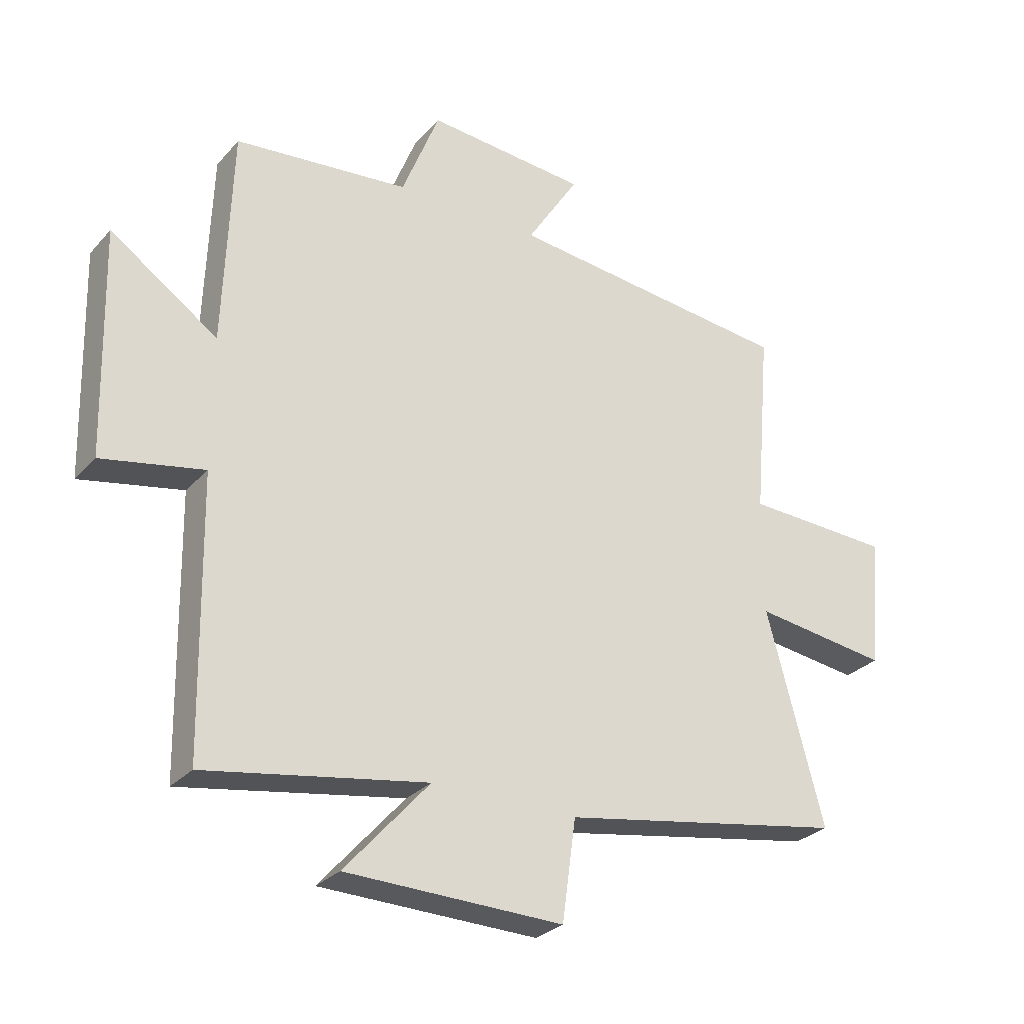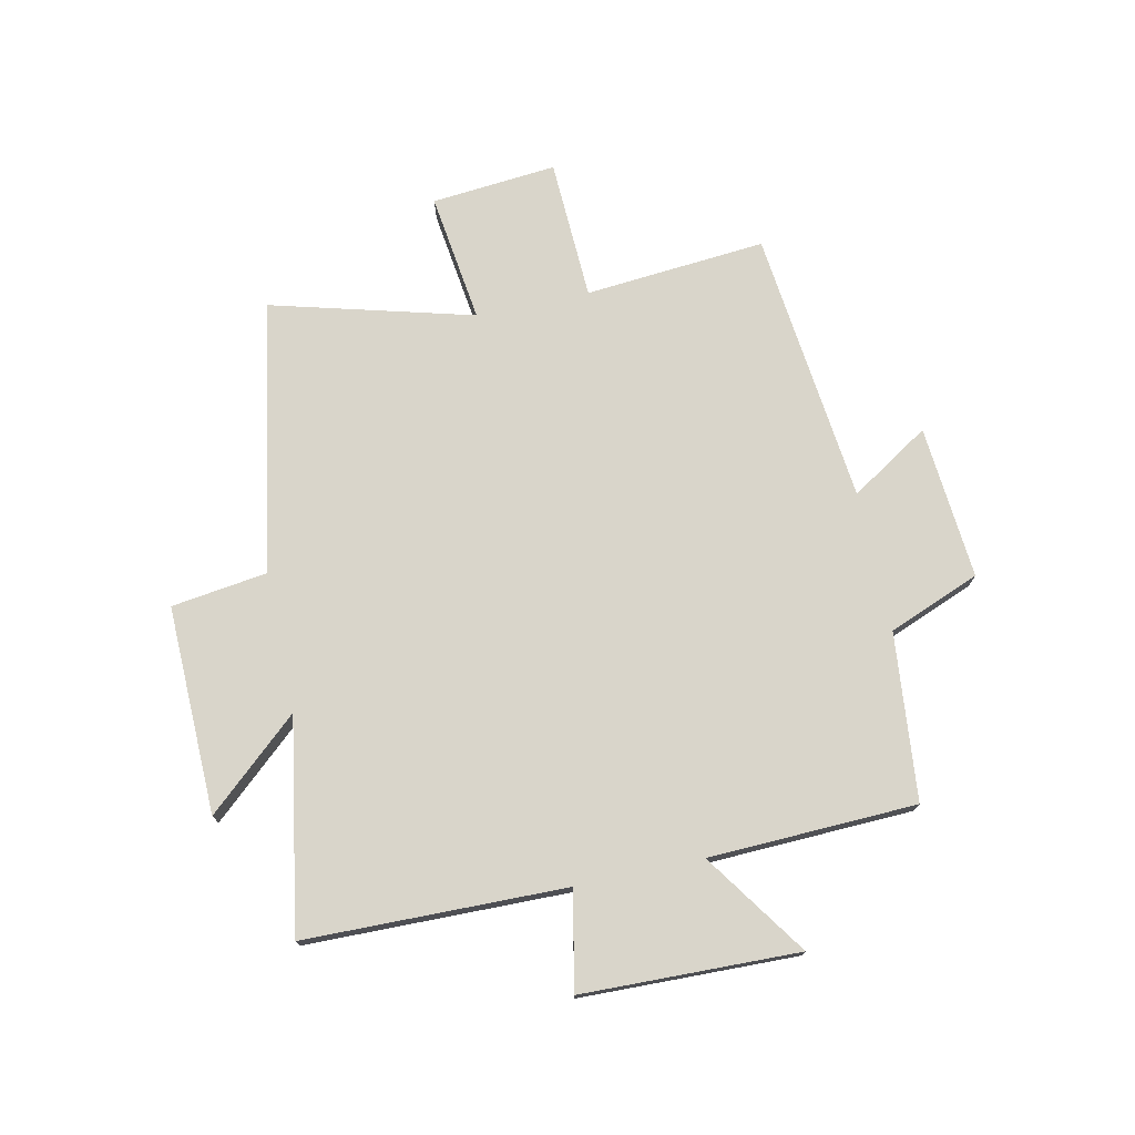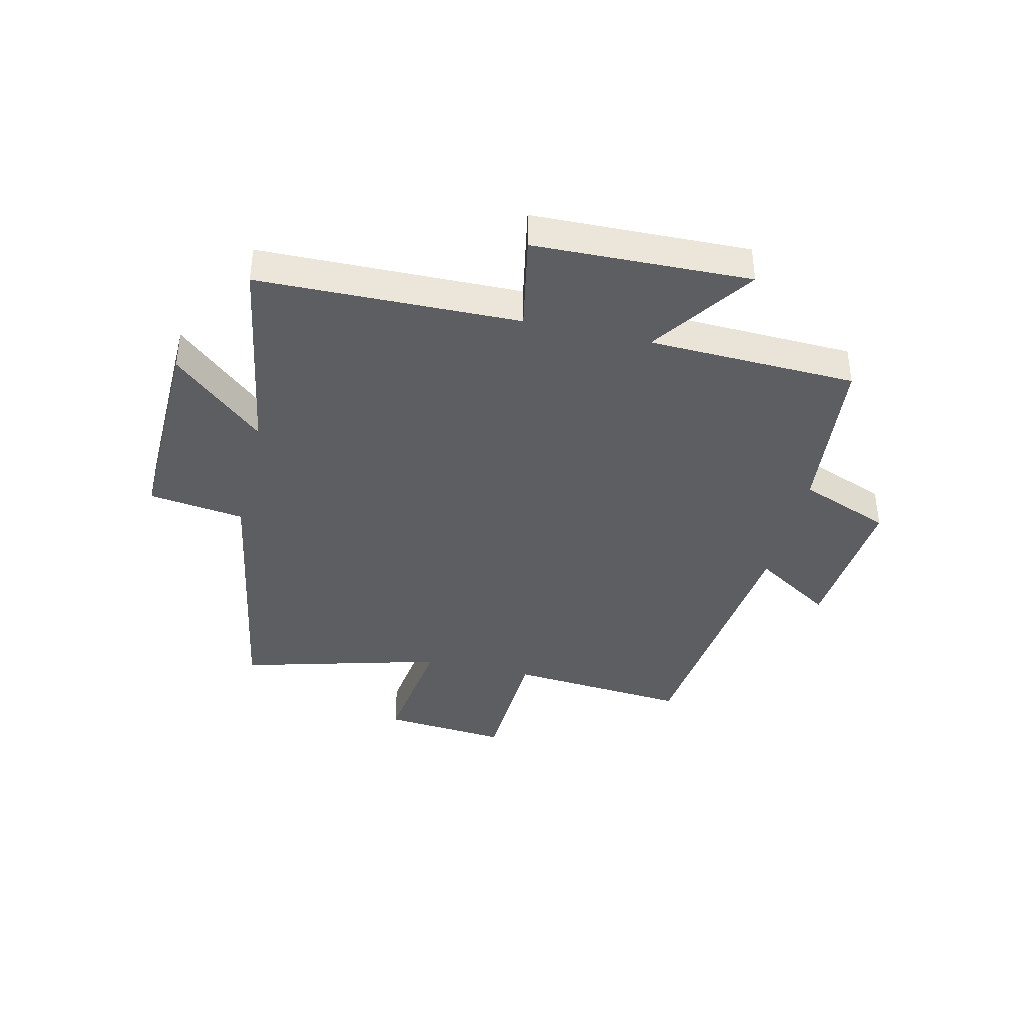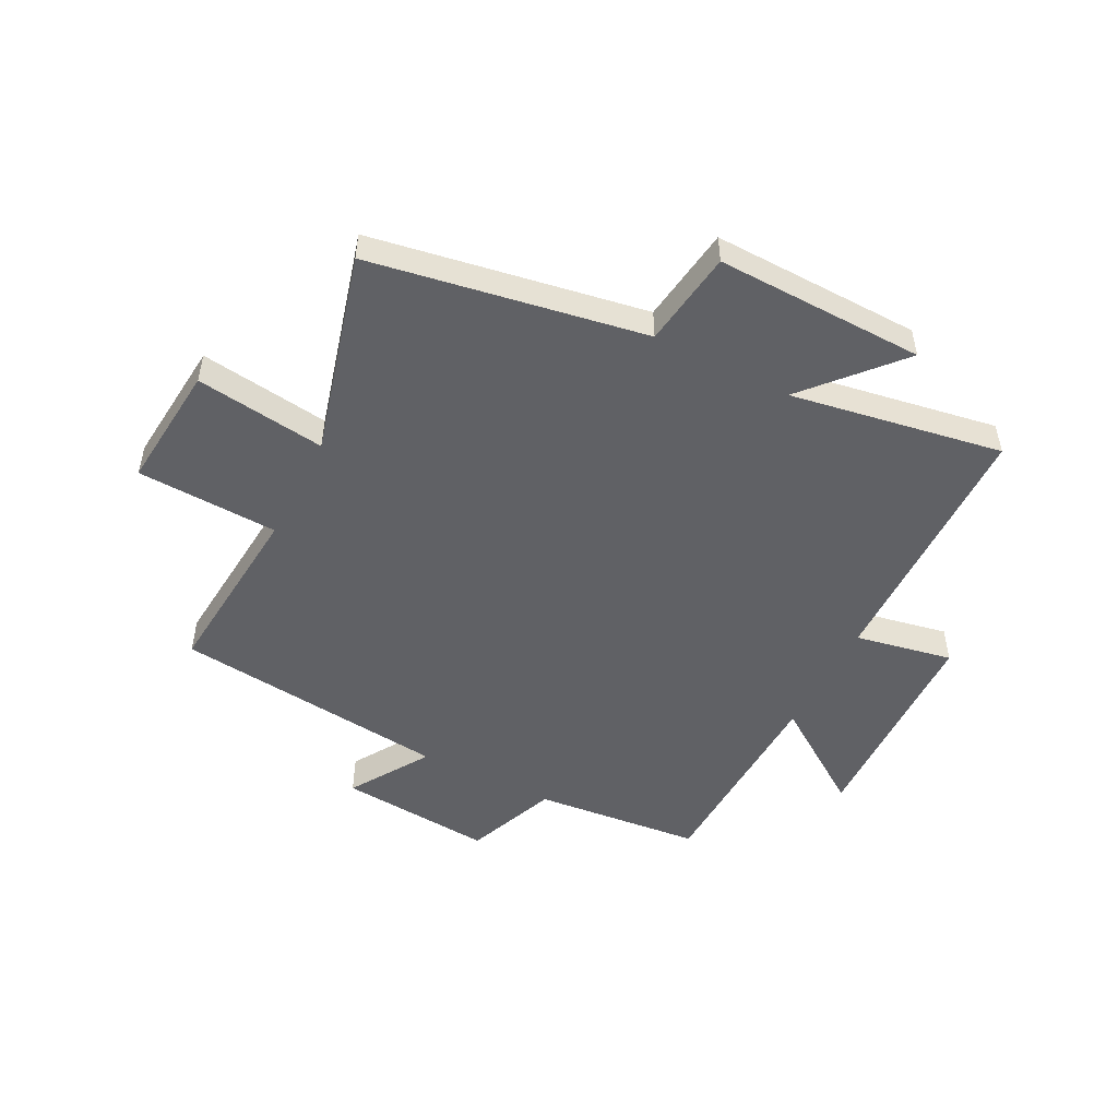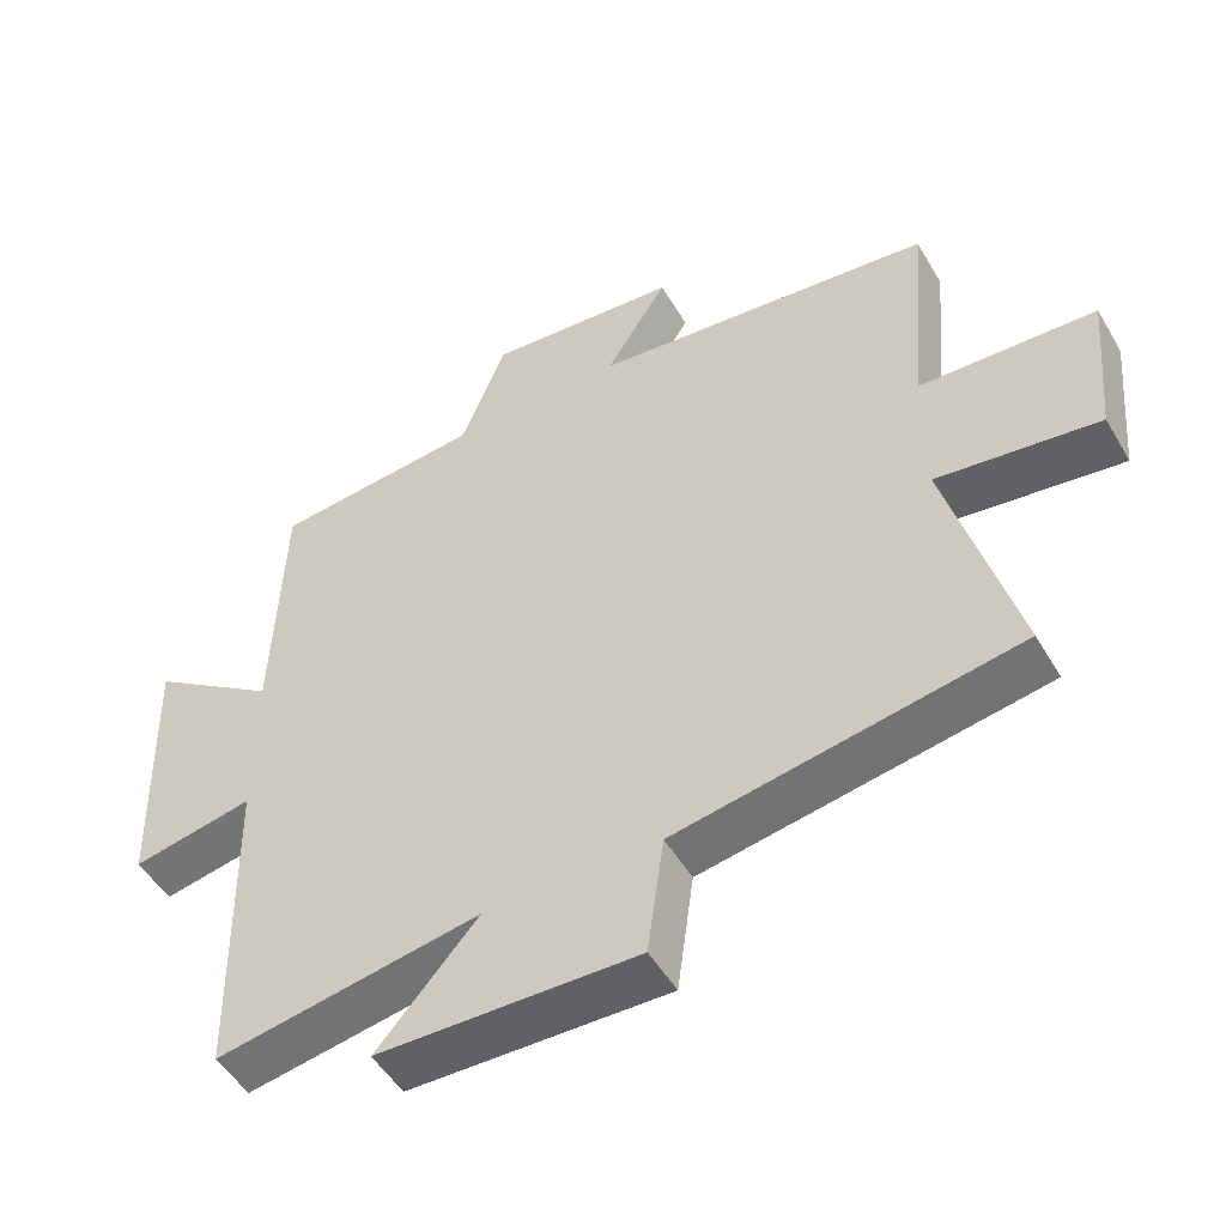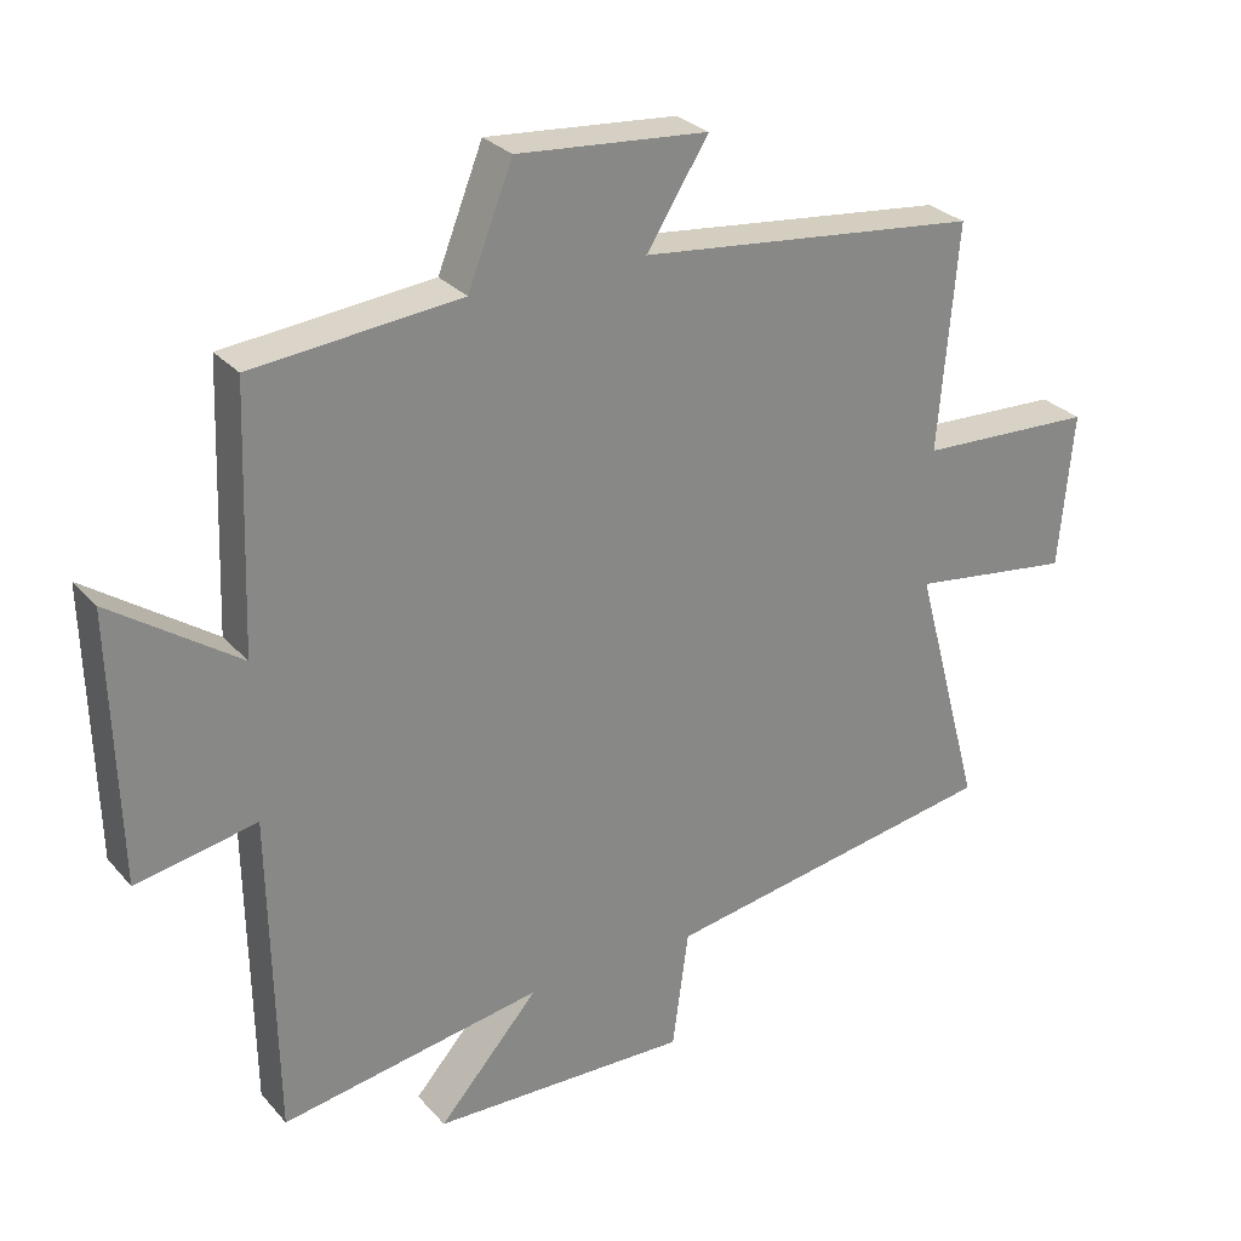
<metadata>
{"format":"obj","ext":"obj","renderer":"f3d","projection":"perspective","resolution":1024,"background":"white","views":[{"elev":-28.5,"azim":-32.9,"up":"+Z"},{"elev":74.5,"azim":-102.1,"up":"+Y"},{"elev":-39.1,"azim":-103.2,"up":"+Y"},{"elev":-50.4,"azim":152.8,"up":"+Y"},{"elev":-50.5,"azim":29.6,"up":"+Z"},{"elev":28.1,"azim":-32.2,"up":"+Z"}]}
</metadata>
<code>
v -0.487 0.07 0.471
v -0.196 0.07 0.5
v -0.133 0.07 0.659
v 0.135 0.07 0.637
v 0.048 0.07 0.5
v 0.527 0.07 0.448
v 0.5 0.07 0.133
v 0.746 0.07 0.123
v 0.726 0.07 -0.095
v 0.5 0.07 -0.065
v 0.595 0.07 -0.417
v 0.12 0.07 -0.5
v 0.097 0.07 -0.667
v -0.265 0.07 -0.659
v -0.124 0.07 -0.5
v -0.492 0.07 -0.563
v -0.5 0.07 -0.11
v -0.669 0.07 -0.143
v -0.679 0.07 0.233
v -0.5 0.07 0.11
v -0.487 0 0.471
v -0.196 0 0.5
v -0.133 0 0.659
v 0.135 0 0.637
v 0.048 0 0.5
v 0.527 0 0.448
v 0.5 0 0.133
v 0.746 0 0.123
v 0.726 0 -0.095
v 0.5 0 -0.065
v 0.595 0 -0.417
v 0.12 0 -0.5
v 0.097 0 -0.667
v -0.265 0 -0.659
v -0.124 0 -0.5
v -0.492 0 -0.563
v -0.5 0 -0.11
v -0.669 0 -0.143
v -0.679 0 0.233
v -0.5 0 0.11
f 17 18 19 20
f 15 16 17 20
f 15 20 1 2
f 12 13 14 15
f 10 11 12 15
f 10 15 2 3
f 7 8 9 10
f 5 6 7
f 5 7 10
f 3 4 5
f 3 5 10
f 40 39 38 37
f 40 37 36 35
f 22 21 40 35
f 35 34 33 32
f 35 32 31 30
f 23 22 35 30
f 30 29 28 27
f 27 26 25
f 30 27 25
f 25 24 23
f 30 25 23
f 1 21 22 2
f 2 22 23 3
f 3 23 24 4
f 4 24 25 5
f 5 25 26 6
f 6 26 27 7
f 7 27 28 8
f 8 28 29 9
f 9 29 30 10
f 10 30 31 11
f 11 31 32 12
f 12 32 33 13
f 13 33 34 14
f 14 34 35 15
f 15 35 36 16
f 16 36 37 17
f 17 37 38 18
f 18 38 39 19
f 19 39 40 20
f 20 40 21 1

</code>
